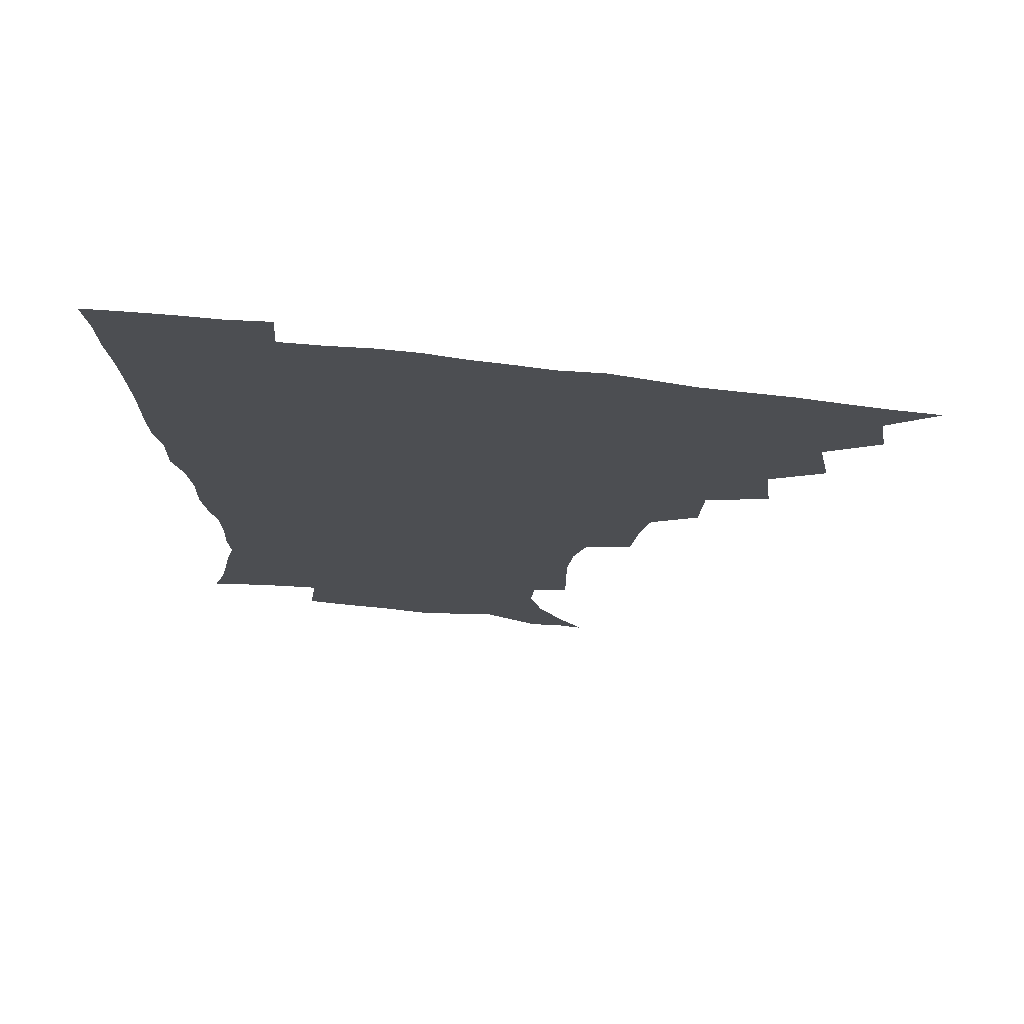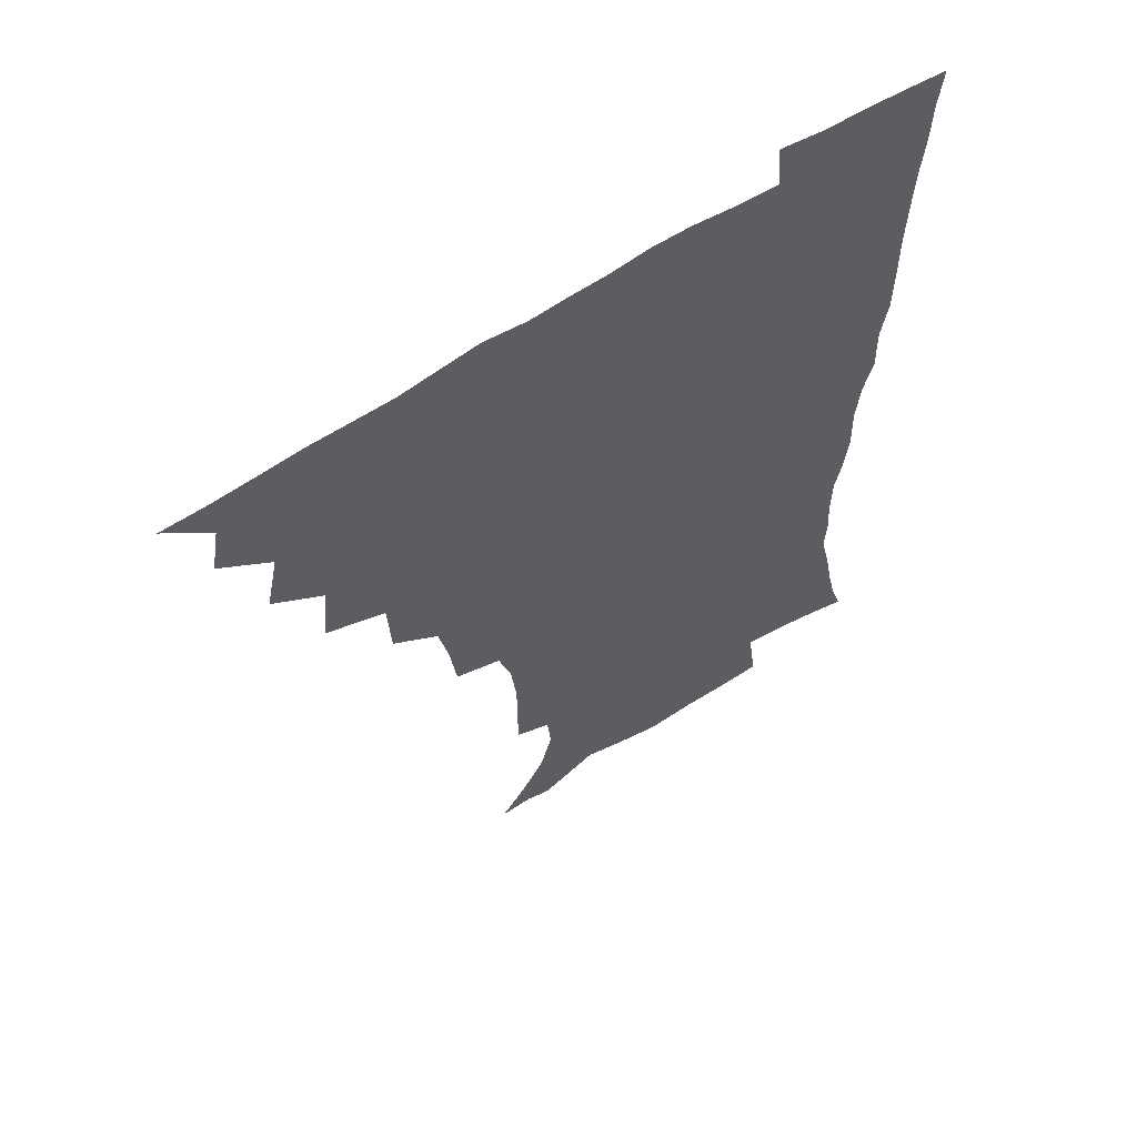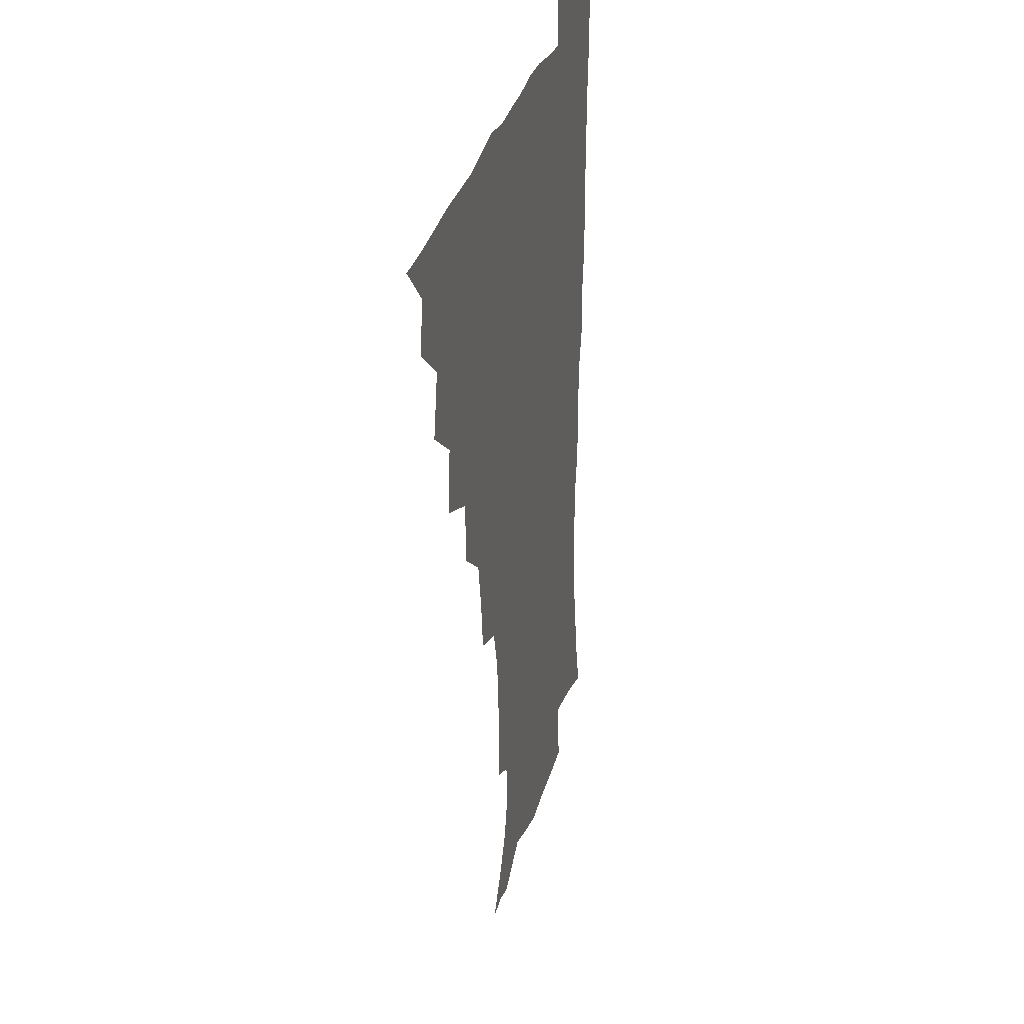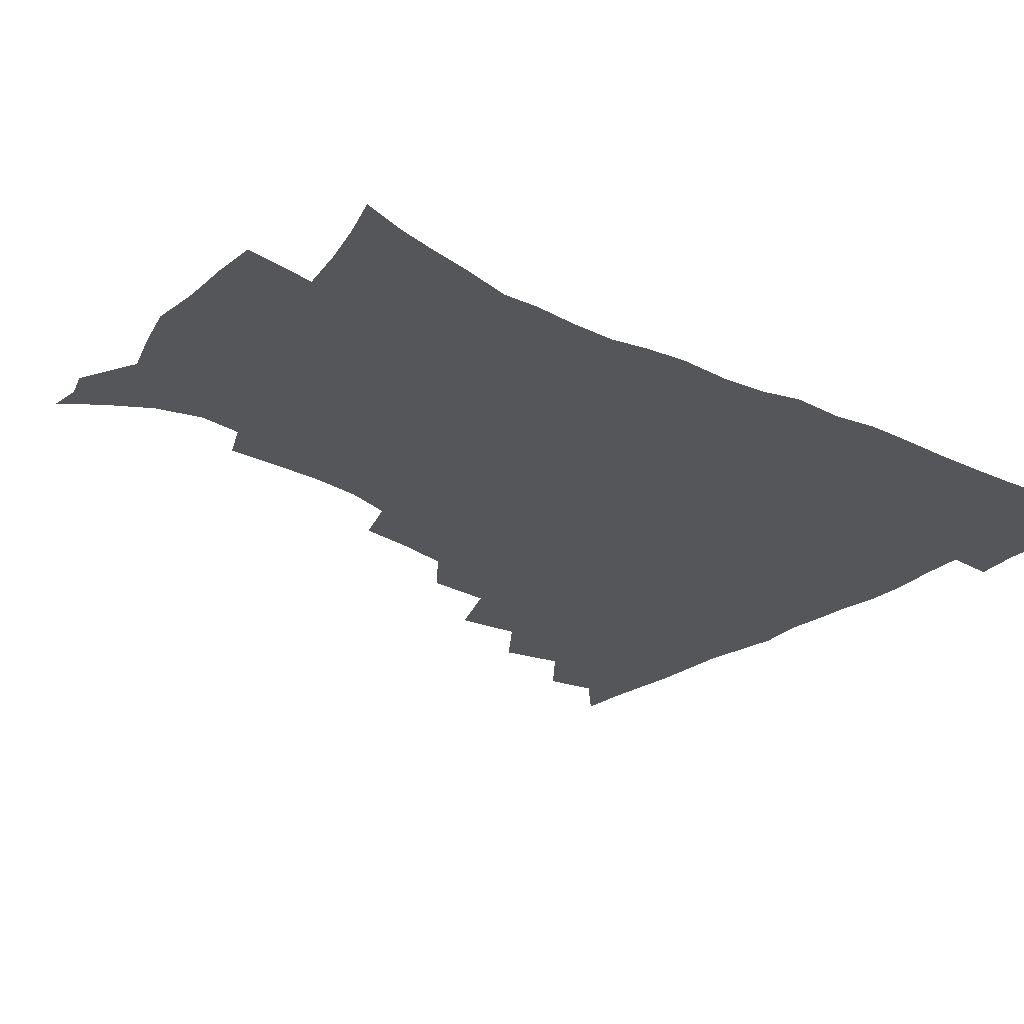
<metadata>
{"format":"obj","ext":"obj","renderer":"f3d","projection":"perspective","resolution":1024,"background":"white","views":[{"elev":73.4,"azim":-173.6,"up":"+Y"},{"elev":61.1,"azim":-33.8,"up":"+Y"},{"elev":29.7,"azim":-76.7,"up":"+Y"},{"elev":-25.2,"azim":50.7,"up":"+Z"}]}
</metadata>
<code>
v 450.7 494.6 0
v 464.1 461.3 0
v 467.1 479.1 0
v 467 494.6 0
v 477.9 425.4 0
v 482.4 447 0
v 482.9 463.7 0
v 483.1 479.4 0
v 482.3 495.5 0
v 493.8 389.4 0
v 496.3 412 0
v 498.5 432.1 0
v 499.5 449.1 0
v 499.4 464.8 0
v 498.3 480.3 0
v 497.3 496.6 0
v 516.6 357.6 0
v 515.5 380.3 0
v 515.5 401.1 0
v 516.3 420.1 0
v 516.6 436.4 0
v 515.5 450.7 0
v 514.5 465.6 0
v 513.7 480.6 0
v 512.6 496.4 0
v 539.3 308 0
v 536.9 327.4 0
v 533.2 345.1 0
v 533.6 370.9 0
v 532.5 388.7 0
v 531.3 405.2 0
v 530.6 420.6 0
v 530.8 436.5 0
v 530.5 451.5 0
v 529.7 466.2 0
v 528.6 481.2 0
v 527.6 496.4 0
v 562.9 232.3 0
v 563.1 250.2 0
v 562.9 267.7 0
v 561 285.6 0
v 556.2 301.7 0
v 552.9 320.2 0
v 550.9 339.6 0
v 549.4 358.6 0
v 547.6 374.8 0
v 547.6 393.4 0
v 547.2 408.9 0
v 547.1 424.1 0
v 546.3 438.2 0
v 546.5 452.5 0
v 544.5 467.1 0
v 543.2 482 0
v 542 498.4 0
v 554.8 167.9 0
v 564.2 180.3 0
v 573 195.1 0
v 577.4 211.1 0
v 575.9 226.1 0
v 575.3 244.7 0
v 574.8 261.9 0
v 573.6 279.2 0
v 570.9 294.7 0
v 567.7 310 0
v 565.8 328.5 0
v 564.1 345.7 0
v 563.4 364.3 0
v 562.1 379.3 0
v 561.4 394.9 0
v 561.8 411.2 0
v 561.4 425.6 0
v 561.3 439.7 0
v 560.2 453.5 0
v 558.9 468 0
v 557.8 482.8 0
v 556.1 500.3 0
v 566.1 168.3 0
v 578.3 185.1 0
v 586.2 204 0
v 587.8 220.8 0
v 587.3 237.1 0
v 586.2 251.8 0
v 585.6 268.9 0
v 584.5 287.1 0
v 582.6 303.3 0
v 580.1 316.9 0
v 578.4 333.3 0
v 577.8 351.7 0
v 576.7 366.7 0
v 576.4 383.4 0
v 576.2 398.4 0
v 575.9 412.8 0
v 575.8 427.2 0
v 575.3 440.3 0
v 574.7 453.9 0
v 573.6 468.2 0
v 572.3 483.2 0
v 571.7 498.2 0
v 575.6 164.9 0
v 591.6 189.1 0
v 597.4 208.7 0
v 598.8 227.6 0
v 598.3 242.9 0
v 597.7 259.6 0
v 597.4 275.9 0
v 595.6 290.7 0
v 593.9 306 0
v 592.8 323.4 0
v 591.8 338.9 0
v 590.8 353.9 0
v 590.1 368.8 0
v 589.6 382.9 0
v 589.5 398.5 0
v 589.5 413.3 0
v 589.3 426.8 0
v 589.2 440.7 0
v 588.8 454.3 0
v 588.1 468.3 0
v 587.2 482.7 0
v 585.7 499.1 0
v 595.8 174.4 0
v 605.9 195 0
v 609.2 213.6 0
v 609.5 228.7 0
v 609.2 244.6 0
v 608.6 258.7 0
v 608.1 279.9 0
v 607.1 295.1 0
v 606.1 309.5 0
v 605 324.5 0
v 604.2 339.9 0
v 603.7 355.4 0
v 603.4 370.7 0
v 603.6 386.3 0
v 603.1 399.5 0
v 603.4 414.6 0
v 603.2 427.5 0
v 603.1 440.9 0
v 603.2 454.5 0
v 602.5 468.5 0
v 601.2 483.6 0
v 599.9 499.4 0
v 610.6 169.1 0
v 618 194.2 0
v 620.4 214.4 0
v 620.9 232.9 0
v 620.4 245.7 0
v 620 262.3 0
v 619.2 281.4 0
v 618.6 295.1 0
v 617.9 312.4 0
v 617.4 327.2 0
v 616.7 341.4 0
v 616.7 356.2 0
v 616.5 372 0
v 616.5 386.8 0
v 616.6 400 0
v 616.7 414.1 0
v 617.2 428.3 0
v 617.3 441.4 0
v 617.3 454.7 0
v 617.1 468.3 0
v 616.1 482.8 0
v 613.7 501 0
v 626.8 164.2 0
v 631 194.1 0
v 632.2 218.2 0
v 632.2 233.1 0
v 631.9 250.2 0
v 631.7 263.6 0
v 630.6 280.7 0
v 630.3 295.6 0
v 629.7 311.6 0
v 629.4 327.6 0
v 629.4 339.6 0
v 629.2 357.8 0
v 629.3 372.2 0
v 629.5 385.8 0
v 629.8 400.5 0
v 630.1 414.4 0
v 630.6 428.1 0
v 631.1 441.6 0
v 631.5 454.8 0
v 631.2 468.4 0
v 630.1 484.1 0
v 628.2 500.7 0
v 644.5 164.5 0
v 644.7 194.7 0
v 644.4 213.7 0
v 643.7 233 0
v 643.2 248.1 0
v 642.6 268 0
v 642.4 281.6 0
v 642 296.1 0
v 641.7 311 0
v 641.3 327.5 0
v 641.8 341 0
v 641.8 356.8 0
v 642 371.2 0
v 642.4 385.3 0
v 642.7 400.4 0
v 643.3 414.1 0
v 643.8 428.2 0
v 644.5 441.3 0
v 645.3 454.7 0
v 645.3 468.6 0
v 645.5 482.9 0
v 644.4 498.4 0
v 661.5 163.4 0
v 658.9 191.4 0
v 656.7 212.8 0
v 655.4 231.4 0
v 654.8 247.8 0
v 654.4 263.8 0
v 653.7 280.6 0
v 653.7 295 0
v 653.6 309.8 0
v 653.6 325 0
v 654.8 337.4 0
v 654.1 355.4 0
v 654.7 369.6 0
v 655.4 383.7 0
v 656.3 397.6 0
v 656.5 413 0
v 657.4 426.7 0
v 658.3 439.9 0
v 659 454.9 0
v 659.6 468.2 0
v 660.4 482 0
v 660 497.2 0
v 658.8 514.7 0
v 677.2 163.3 0
v 673.9 188.5 0
v 670.5 208.3 0
v 667.9 227.5 0
v 666.5 244.9 0
v 665.4 262.4 0
v 665.1 278 0
v 665 293.3 0
v 665.5 307.4 0
v 666.1 321.5 0
v 666.6 336.6 0
v 666.9 352.1 0
v 667.8 366.2 0
v 668.9 380.3 0
v 669.1 396.5 0
v 670 410.7 0
v 670.5 425.8 0
v 671.7 439.3 0
v 672.4 454 0
v 673.6 467.5 0
v 674.6 481.4 0
v 675.3 495.5 0
v 674.8 512 0
v 690 185.1 0
v 684.1 205.1 0
v 680.3 224.2 0
v 678.6 240.7 0
v 677.8 256.4 0
v 677 272.8 0
v 676.9 288.4 0
v 677.5 302.8 0
v 678.4 317.2 0
v 679.2 332.1 0
v 680.1 346.8 0
v 680.9 362 0
v 681.5 377.8 0
v 681.9 393.9 0
v 683.3 408 0
v 684.4 422.7 0
v 685.5 437.2 0
v 685.9 453 0
v 687.5 466.6 0
v 688.7 480.6 0
v 689.6 494.6 0
v 689.8 511.4 0
v 705.1 181 0
v 698.4 200.1 0
v 694.5 217.4 0
v 691.8 233.8 0
v 690.6 249 0
v 689.2 266 0
v 689.8 280.2 0
v 689.6 296.4 0
v 691.4 309.9 0
v 692.3 325.1 0
v 692.3 341.9 0
v 694.4 355.6 0
v 695.5 371.3 0
v 697.2 386.1 0
v 697.2 403.4 0
v 698.1 419.1 0
v 699.2 434.6 0
v 700.7 449.7 0
v 701.2 465.5 0
v 703 479.3 0
v 703.6 493.6 0
v 704.8 510.2 0
v 719.3 176.1 0
v 714.6 191.7 0
v 711.5 205.9 0
v 708.9 220.7 0
v 704.8 238.6 0
v 705.5 251.1 0
v 704.6 267.1 0
v 704.8 282.5 0
v 707.5 295.2 0
v 709.2 309.8 0
v 708.6 328 0
v 710.1 343.7 0
v 713.8 357.1 0
v 713.4 375.6 0
v 715.9 390.7 0
v 716.1 408.4 0
v 715.9 426.6 0
v 716.4 444.3 0
v 717.1 461.5 0
v 718.5 477.4 0
v 718.9 493.1 0
v 720.5 508.4 0
f 3 4 1
f 6 7 2
f 2 7 3
f 7 8 3
f 3 8 4
f 8 9 4
f 11 12 5
f 5 12 6
f 12 13 6
f 6 13 7
f 13 14 7
f 7 14 8
f 14 15 8
f 8 15 9
f 15 16 9
f 18 19 10
f 10 19 11
f 19 20 11
f 11 20 12
f 20 21 12
f 12 21 13
f 21 22 13
f 13 22 14
f 22 23 14
f 14 23 15
f 23 24 15
f 15 24 16
f 24 25 16
f 28 29 17
f 17 29 18
f 29 30 18
f 18 30 19
f 30 31 19
f 19 31 20
f 31 32 20
f 20 32 21
f 32 33 21
f 21 33 22
f 33 34 22
f 22 34 23
f 34 35 23
f 23 35 24
f 35 36 24
f 24 36 25
f 36 37 25
f 42 43 26
f 26 43 27
f 43 44 27
f 27 44 28
f 44 45 28
f 28 45 29
f 45 46 29
f 29 46 30
f 46 47 30
f 30 47 31
f 47 48 31
f 31 48 32
f 48 49 32
f 32 49 33
f 49 50 33
f 33 50 34
f 50 51 34
f 34 51 35
f 51 52 35
f 35 52 36
f 52 53 36
f 36 53 37
f 53 54 37
f 59 60 38
f 38 60 39
f 60 61 39
f 39 61 40
f 61 62 40
f 40 62 41
f 62 63 41
f 41 63 42
f 63 64 42
f 42 64 43
f 64 65 43
f 43 65 44
f 65 66 44
f 44 66 45
f 66 67 45
f 45 67 46
f 67 68 46
f 46 68 47
f 68 69 47
f 47 69 48
f 69 70 48
f 48 70 49
f 70 71 49
f 49 71 50
f 71 72 50
f 50 72 51
f 72 73 51
f 51 73 52
f 73 74 52
f 52 74 53
f 74 75 53
f 53 75 54
f 75 76 54
f 55 77 56
f 77 78 56
f 56 78 57
f 78 79 57
f 57 79 58
f 79 80 58
f 58 80 59
f 80 81 59
f 59 81 60
f 81 82 60
f 60 82 61
f 82 83 61
f 61 83 62
f 83 84 62
f 62 84 63
f 84 85 63
f 63 85 64
f 85 86 64
f 64 86 65
f 86 87 65
f 65 87 66
f 87 88 66
f 66 88 67
f 88 89 67
f 67 89 68
f 89 90 68
f 68 90 69
f 90 91 69
f 69 91 70
f 91 92 70
f 70 92 71
f 92 93 71
f 71 93 72
f 93 94 72
f 72 94 73
f 94 95 73
f 73 95 74
f 95 96 74
f 74 96 75
f 96 97 75
f 75 97 76
f 97 98 76
f 77 99 78
f 99 100 78
f 78 100 79
f 100 101 79
f 79 101 80
f 101 102 80
f 80 102 81
f 102 103 81
f 81 103 82
f 103 104 82
f 82 104 83
f 104 105 83
f 83 105 84
f 105 106 84
f 84 106 85
f 106 107 85
f 85 107 86
f 107 108 86
f 86 108 87
f 108 109 87
f 87 109 88
f 109 110 88
f 88 110 89
f 110 111 89
f 89 111 90
f 111 112 90
f 90 112 91
f 112 113 91
f 91 113 92
f 113 114 92
f 92 114 93
f 114 115 93
f 93 115 94
f 115 116 94
f 94 116 95
f 116 117 95
f 95 117 96
f 117 118 96
f 96 118 97
f 118 119 97
f 97 119 98
f 119 120 98
f 99 121 100
f 121 122 100
f 100 122 101
f 122 123 101
f 101 123 102
f 123 124 102
f 102 124 103
f 124 125 103
f 103 125 104
f 125 126 104
f 104 126 105
f 126 127 105
f 105 127 106
f 127 128 106
f 106 128 107
f 128 129 107
f 107 129 108
f 129 130 108
f 108 130 109
f 130 131 109
f 109 131 110
f 131 132 110
f 110 132 111
f 132 133 111
f 111 133 112
f 133 134 112
f 112 134 113
f 134 135 113
f 113 135 114
f 135 136 114
f 114 136 115
f 136 137 115
f 115 137 116
f 137 138 116
f 116 138 117
f 138 139 117
f 117 139 118
f 139 140 118
f 118 140 119
f 140 141 119
f 119 141 120
f 141 142 120
f 121 143 122
f 143 144 122
f 122 144 123
f 144 145 123
f 123 145 124
f 145 146 124
f 124 146 125
f 146 147 125
f 125 147 126
f 147 148 126
f 126 148 127
f 148 149 127
f 127 149 128
f 149 150 128
f 128 150 129
f 150 151 129
f 129 151 130
f 151 152 130
f 130 152 131
f 152 153 131
f 131 153 132
f 153 154 132
f 132 154 133
f 154 155 133
f 133 155 134
f 155 156 134
f 134 156 135
f 156 157 135
f 135 157 136
f 157 158 136
f 136 158 137
f 158 159 137
f 137 159 138
f 159 160 138
f 138 160 139
f 160 161 139
f 139 161 140
f 161 162 140
f 140 162 141
f 162 163 141
f 141 163 142
f 163 164 142
f 143 165 144
f 165 166 144
f 144 166 145
f 166 167 145
f 145 167 146
f 167 168 146
f 146 168 147
f 168 169 147
f 147 169 148
f 169 170 148
f 148 170 149
f 170 171 149
f 149 171 150
f 171 172 150
f 150 172 151
f 172 173 151
f 151 173 152
f 173 174 152
f 152 174 153
f 174 175 153
f 153 175 154
f 175 176 154
f 154 176 155
f 176 177 155
f 155 177 156
f 177 178 156
f 156 178 157
f 178 179 157
f 157 179 158
f 179 180 158
f 158 180 159
f 180 181 159
f 159 181 160
f 181 182 160
f 160 182 161
f 182 183 161
f 161 183 162
f 183 184 162
f 162 184 163
f 184 185 163
f 163 185 164
f 185 186 164
f 165 187 166
f 187 188 166
f 166 188 167
f 188 189 167
f 167 189 168
f 189 190 168
f 168 190 169
f 190 191 169
f 169 191 170
f 191 192 170
f 170 192 171
f 192 193 171
f 171 193 172
f 193 194 172
f 172 194 173
f 194 195 173
f 173 195 174
f 195 196 174
f 174 196 175
f 196 197 175
f 175 197 176
f 197 198 176
f 176 198 177
f 198 199 177
f 177 199 178
f 199 200 178
f 178 200 179
f 200 201 179
f 179 201 180
f 201 202 180
f 180 202 181
f 202 203 181
f 181 203 182
f 203 204 182
f 182 204 183
f 204 205 183
f 183 205 184
f 205 206 184
f 184 206 185
f 206 207 185
f 185 207 186
f 207 208 186
f 187 209 188
f 209 210 188
f 188 210 189
f 210 211 189
f 189 211 190
f 211 212 190
f 190 212 191
f 212 213 191
f 191 213 192
f 213 214 192
f 192 214 193
f 214 215 193
f 193 215 194
f 215 216 194
f 194 216 195
f 216 217 195
f 195 217 196
f 217 218 196
f 196 218 197
f 218 219 197
f 197 219 198
f 219 220 198
f 198 220 199
f 220 221 199
f 199 221 200
f 221 222 200
f 200 222 201
f 222 223 201
f 201 223 202
f 223 224 202
f 202 224 203
f 224 225 203
f 203 225 204
f 225 226 204
f 204 226 205
f 226 227 205
f 205 227 206
f 227 228 206
f 206 228 207
f 228 229 207
f 207 229 208
f 229 230 208
f 209 232 210
f 232 233 210
f 210 233 211
f 233 234 211
f 211 234 212
f 234 235 212
f 212 235 213
f 235 236 213
f 213 236 214
f 236 237 214
f 214 237 215
f 237 238 215
f 215 238 216
f 238 239 216
f 216 239 217
f 239 240 217
f 217 240 218
f 240 241 218
f 218 241 219
f 241 242 219
f 219 242 220
f 242 243 220
f 220 243 221
f 243 244 221
f 221 244 222
f 244 245 222
f 222 245 223
f 245 246 223
f 223 246 224
f 246 247 224
f 224 247 225
f 247 248 225
f 225 248 226
f 248 249 226
f 226 249 227
f 249 250 227
f 227 250 228
f 250 251 228
f 228 251 229
f 251 252 229
f 229 252 230
f 252 253 230
f 230 253 231
f 253 254 231
f 233 255 234
f 255 256 234
f 234 256 235
f 256 257 235
f 235 257 236
f 257 258 236
f 236 258 237
f 258 259 237
f 237 259 238
f 259 260 238
f 238 260 239
f 260 261 239
f 239 261 240
f 261 262 240
f 240 262 241
f 262 263 241
f 241 263 242
f 263 264 242
f 242 264 243
f 264 265 243
f 243 265 244
f 265 266 244
f 244 266 245
f 266 267 245
f 245 267 246
f 267 268 246
f 246 268 247
f 268 269 247
f 247 269 248
f 269 270 248
f 248 270 249
f 270 271 249
f 249 271 250
f 271 272 250
f 250 272 251
f 272 273 251
f 251 273 252
f 273 274 252
f 252 274 253
f 274 275 253
f 253 275 254
f 275 276 254
f 255 277 256
f 277 278 256
f 256 278 257
f 278 279 257
f 257 279 258
f 279 280 258
f 258 280 259
f 280 281 259
f 259 281 260
f 281 282 260
f 260 282 261
f 282 283 261
f 261 283 262
f 283 284 262
f 262 284 263
f 284 285 263
f 263 285 264
f 285 286 264
f 264 286 265
f 286 287 265
f 265 287 266
f 287 288 266
f 266 288 267
f 288 289 267
f 267 289 268
f 289 290 268
f 268 290 269
f 290 291 269
f 269 291 270
f 291 292 270
f 270 292 271
f 292 293 271
f 271 293 272
f 293 294 272
f 272 294 273
f 294 295 273
f 273 295 274
f 295 296 274
f 274 296 275
f 296 297 275
f 275 297 276
f 297 298 276
f 277 299 278
f 299 300 278
f 278 300 279
f 300 301 279
f 279 301 280
f 301 302 280
f 280 302 281
f 302 303 281
f 281 303 282
f 303 304 282
f 282 304 283
f 304 305 283
f 283 305 284
f 305 306 284
f 284 306 285
f 306 307 285
f 285 307 286
f 307 308 286
f 286 308 287
f 308 309 287
f 287 309 288
f 309 310 288
f 288 310 289
f 310 311 289
f 289 311 290
f 311 312 290
f 290 312 291
f 312 313 291
f 291 313 292
f 313 314 292
f 292 314 293
f 314 315 293
f 293 315 294
f 315 316 294
f 294 316 295
f 316 317 295
f 295 317 296
f 317 318 296
f 296 318 297
f 318 319 297
f 297 319 298
f 319 320 298

</code>
